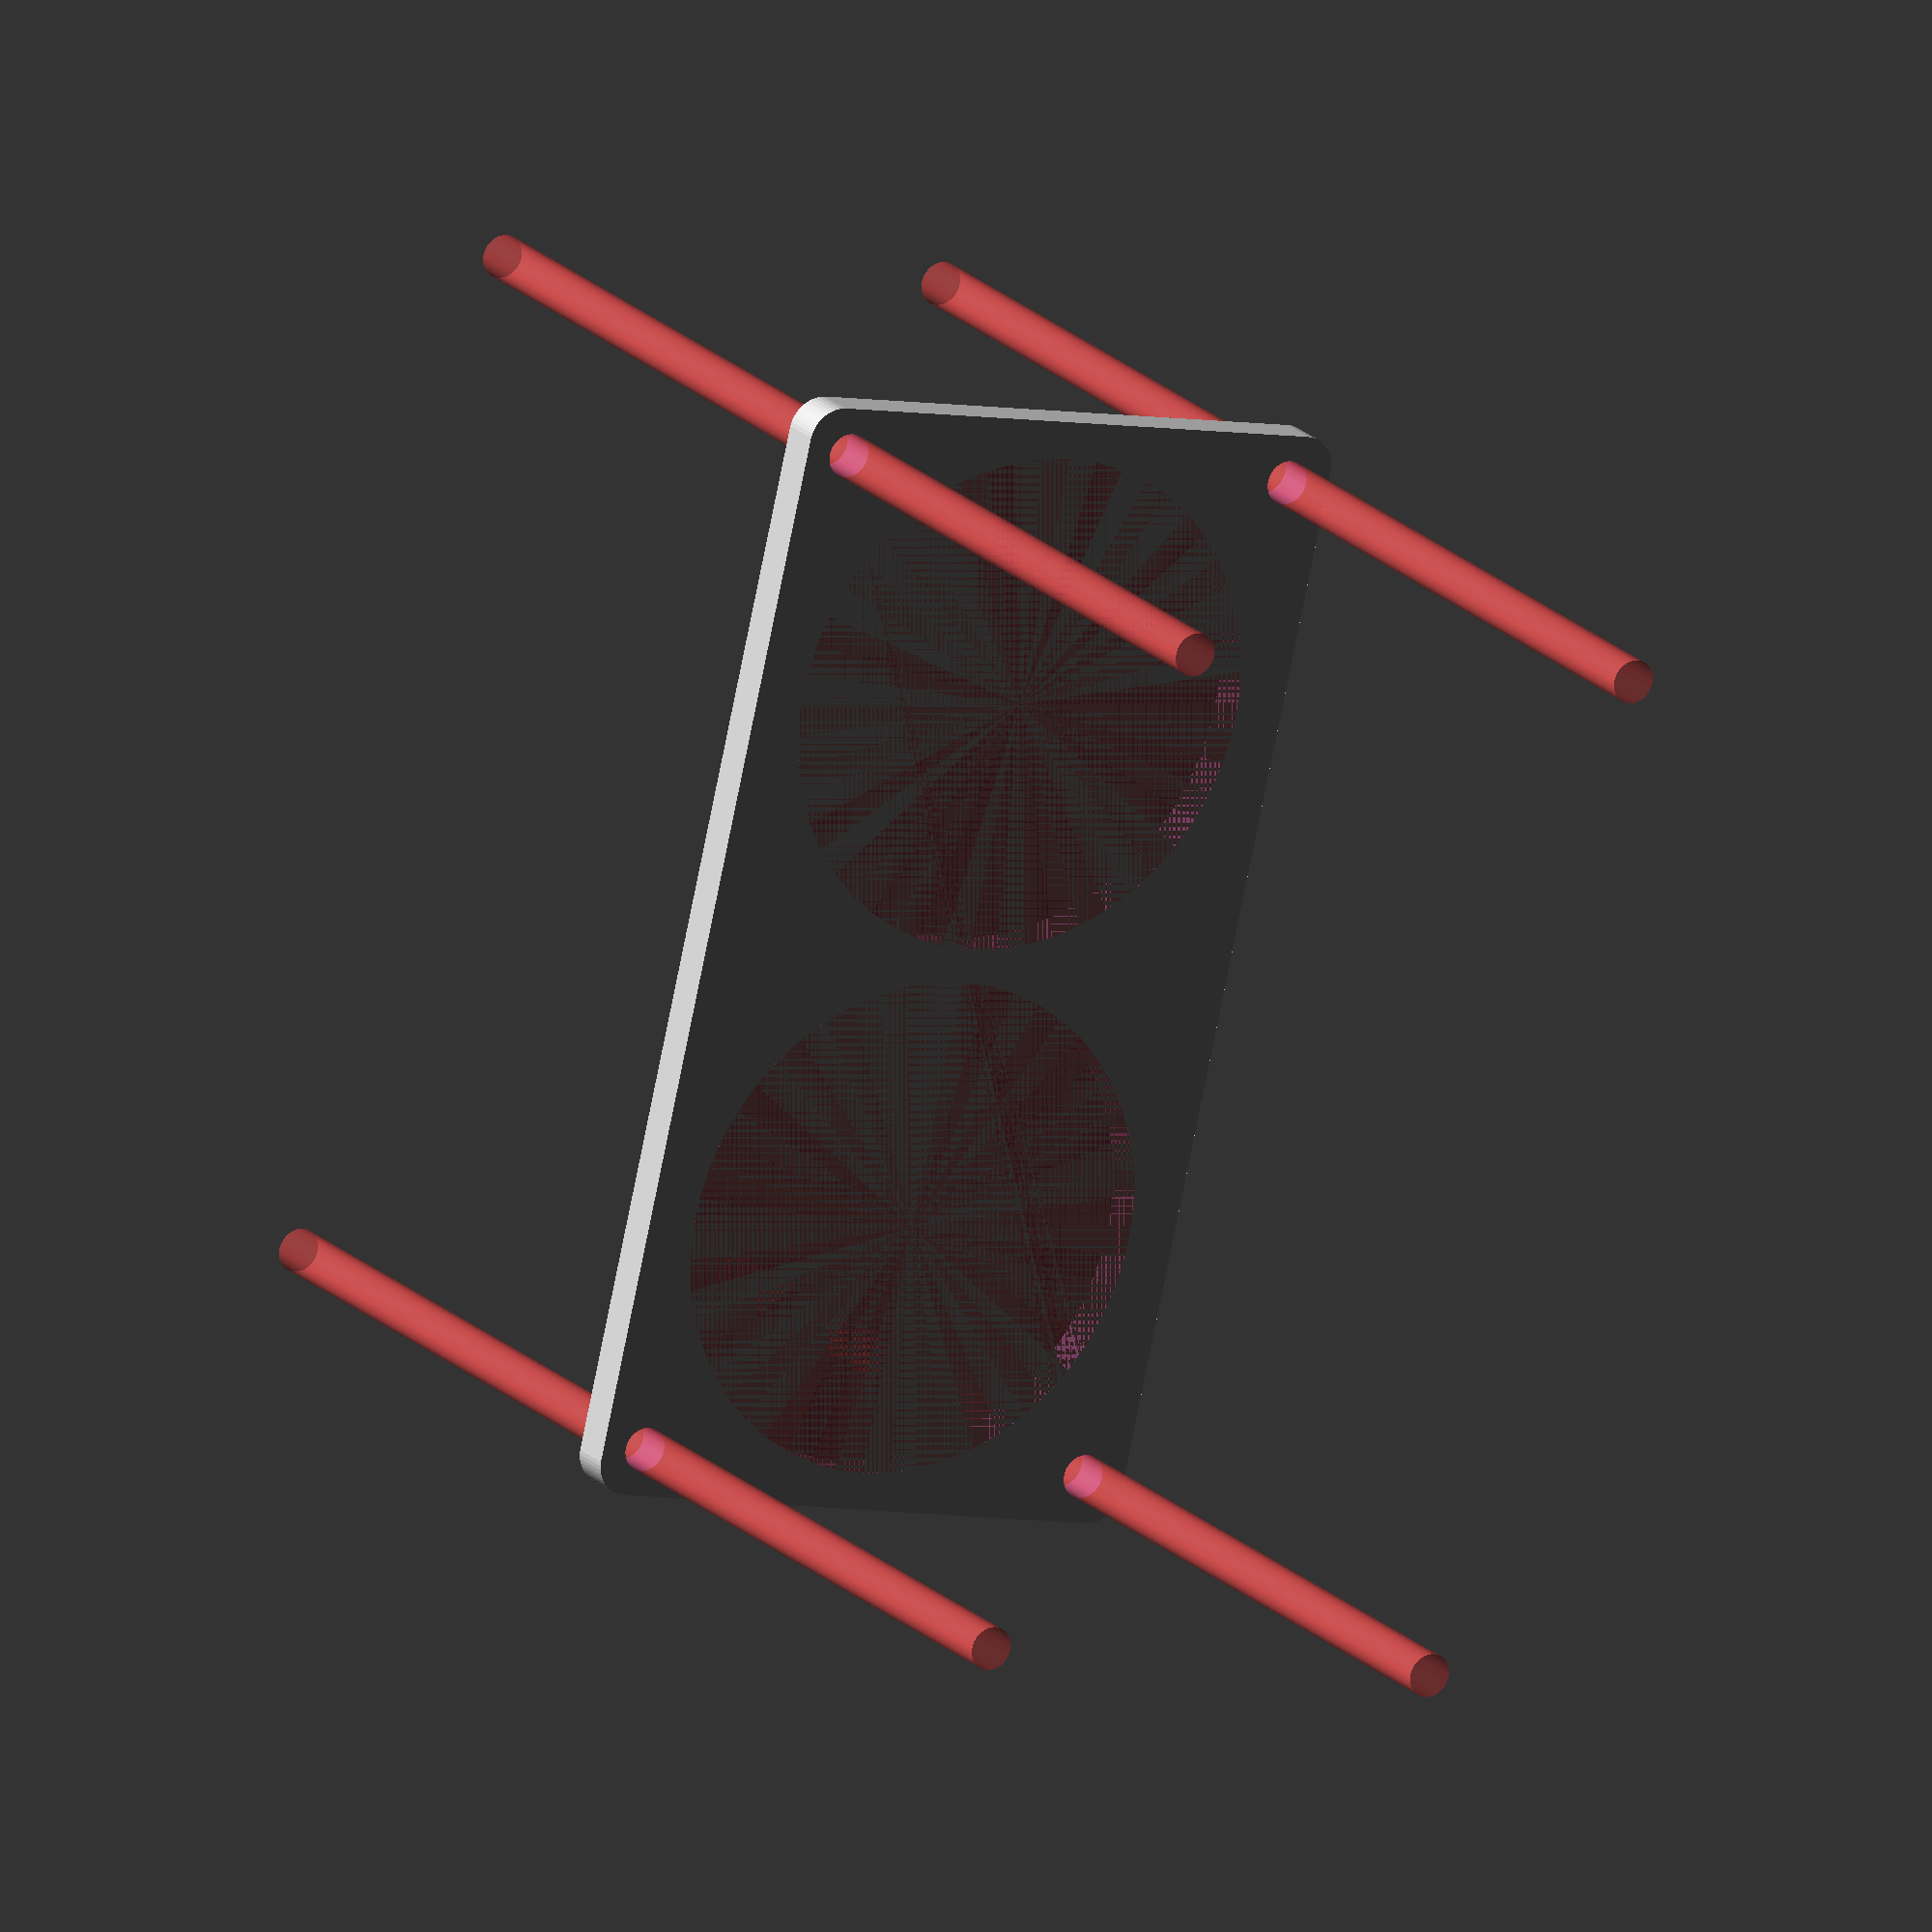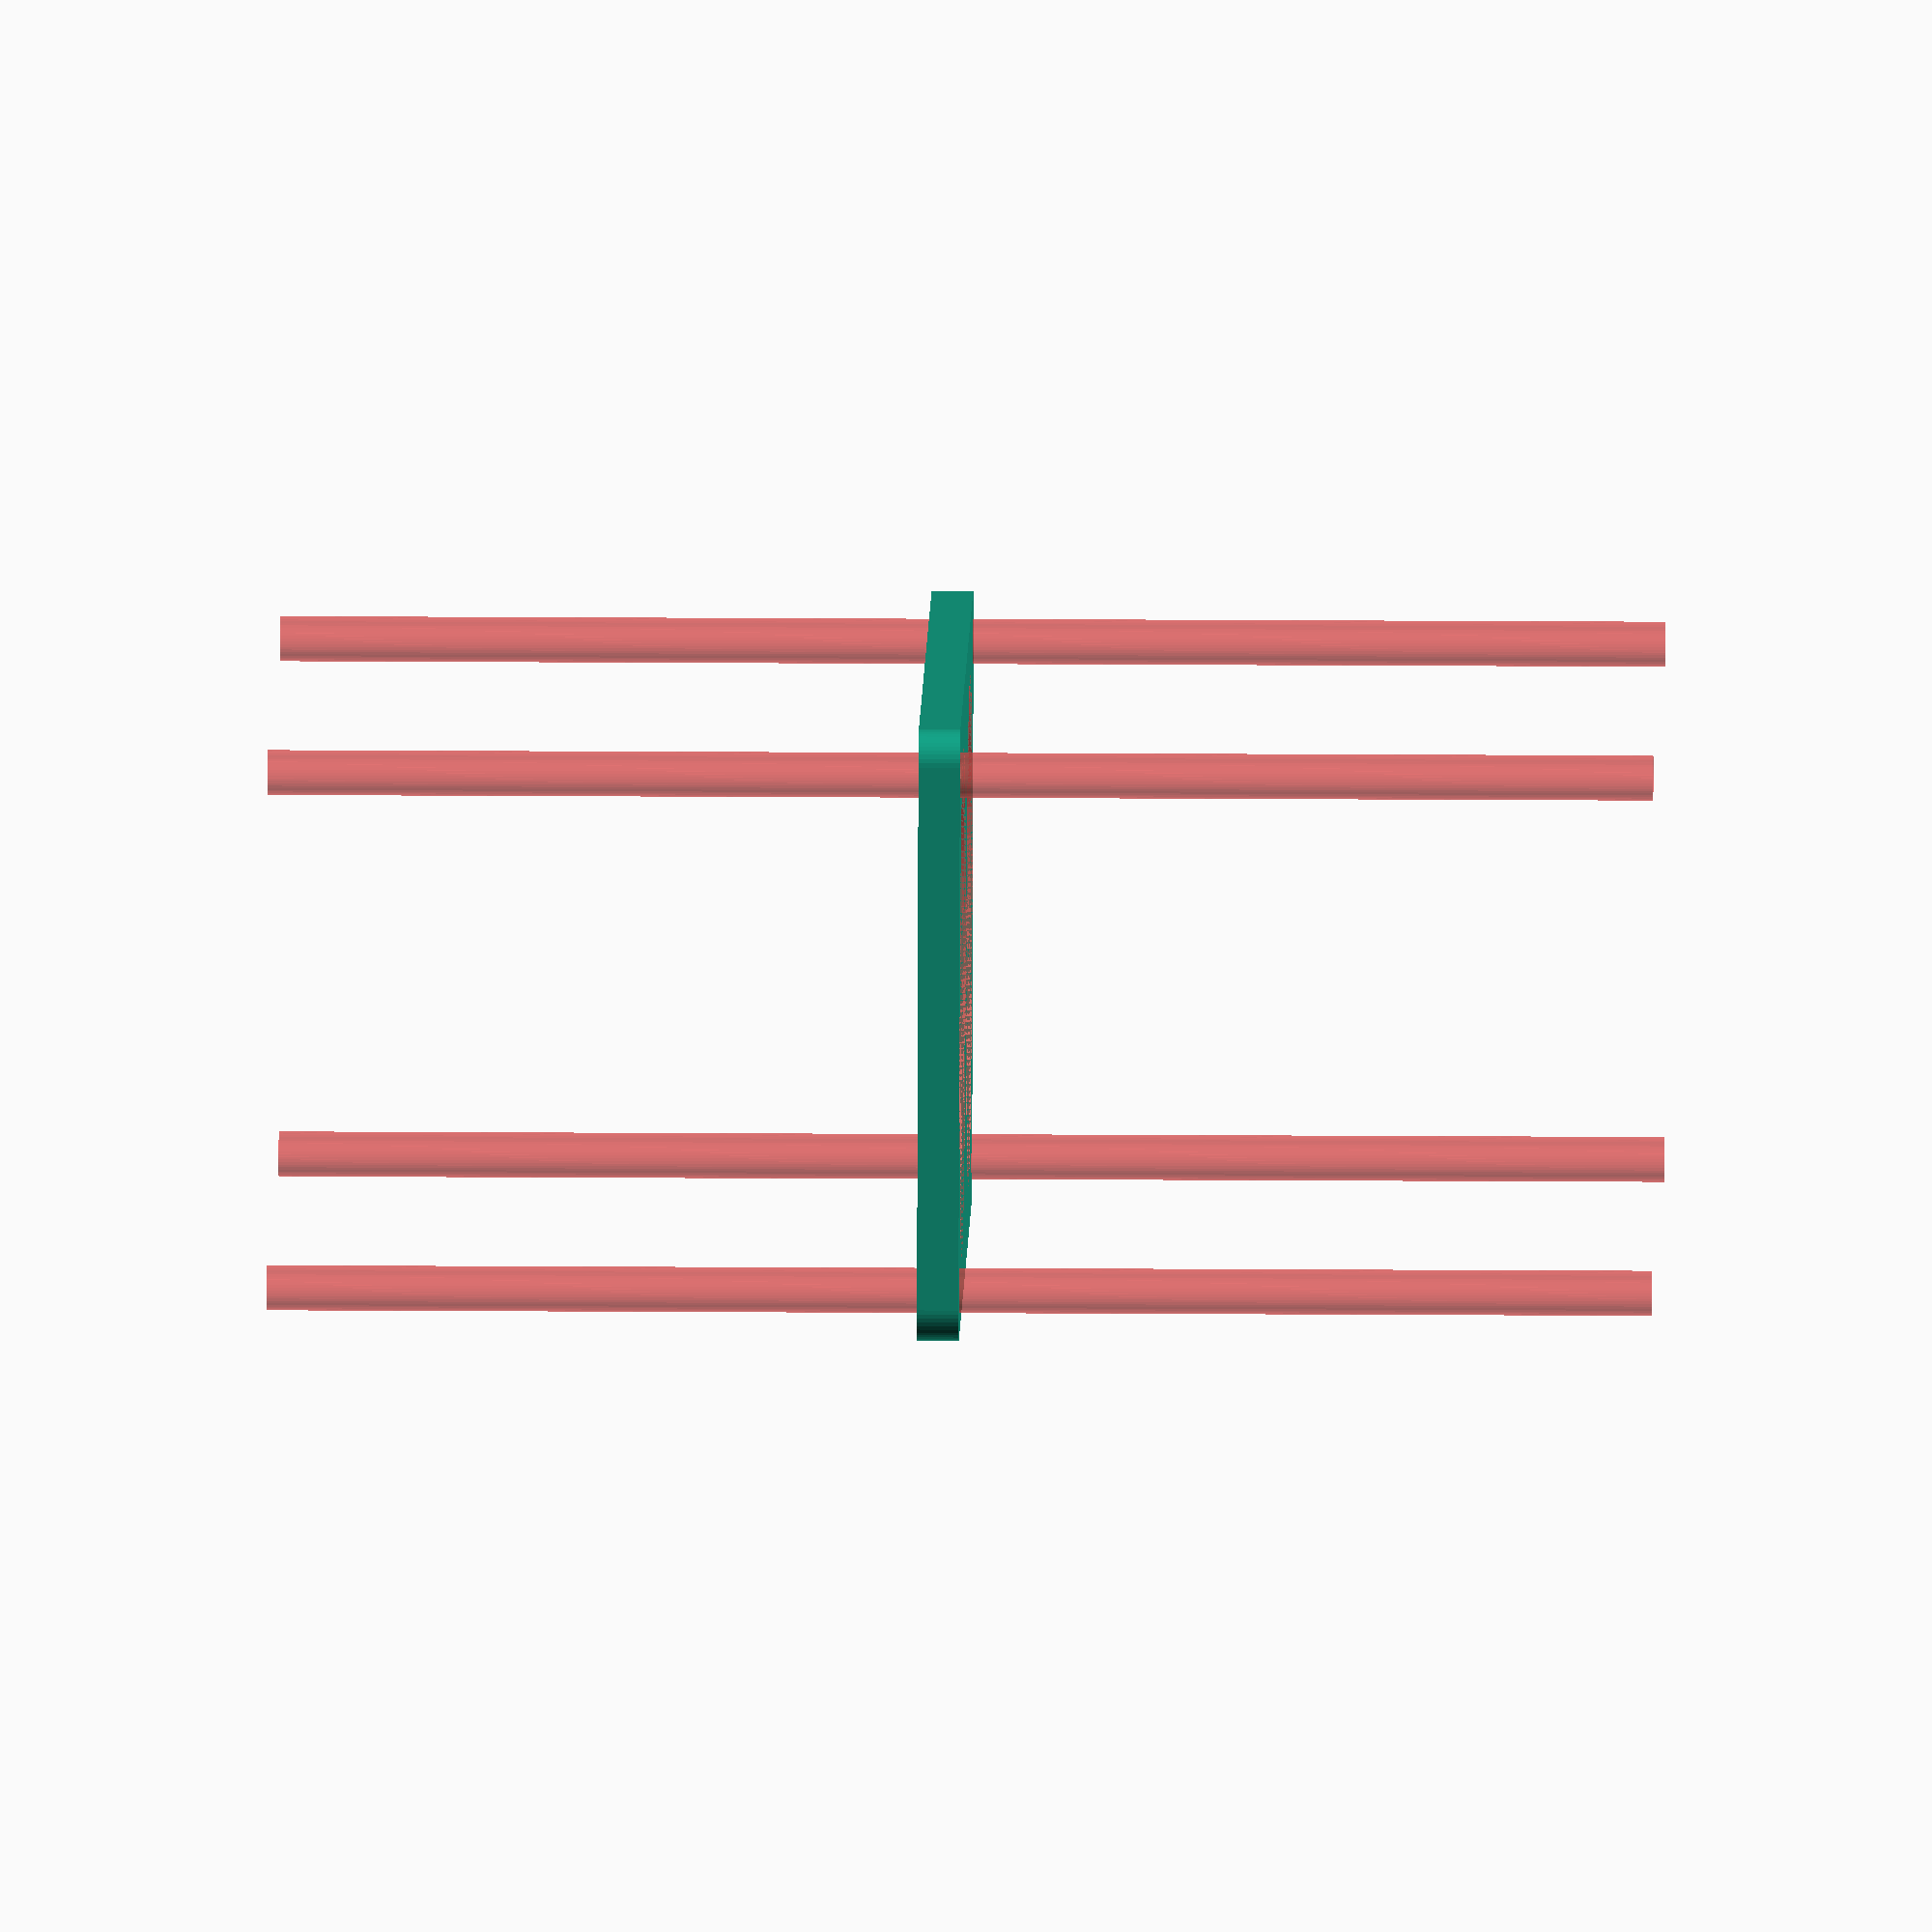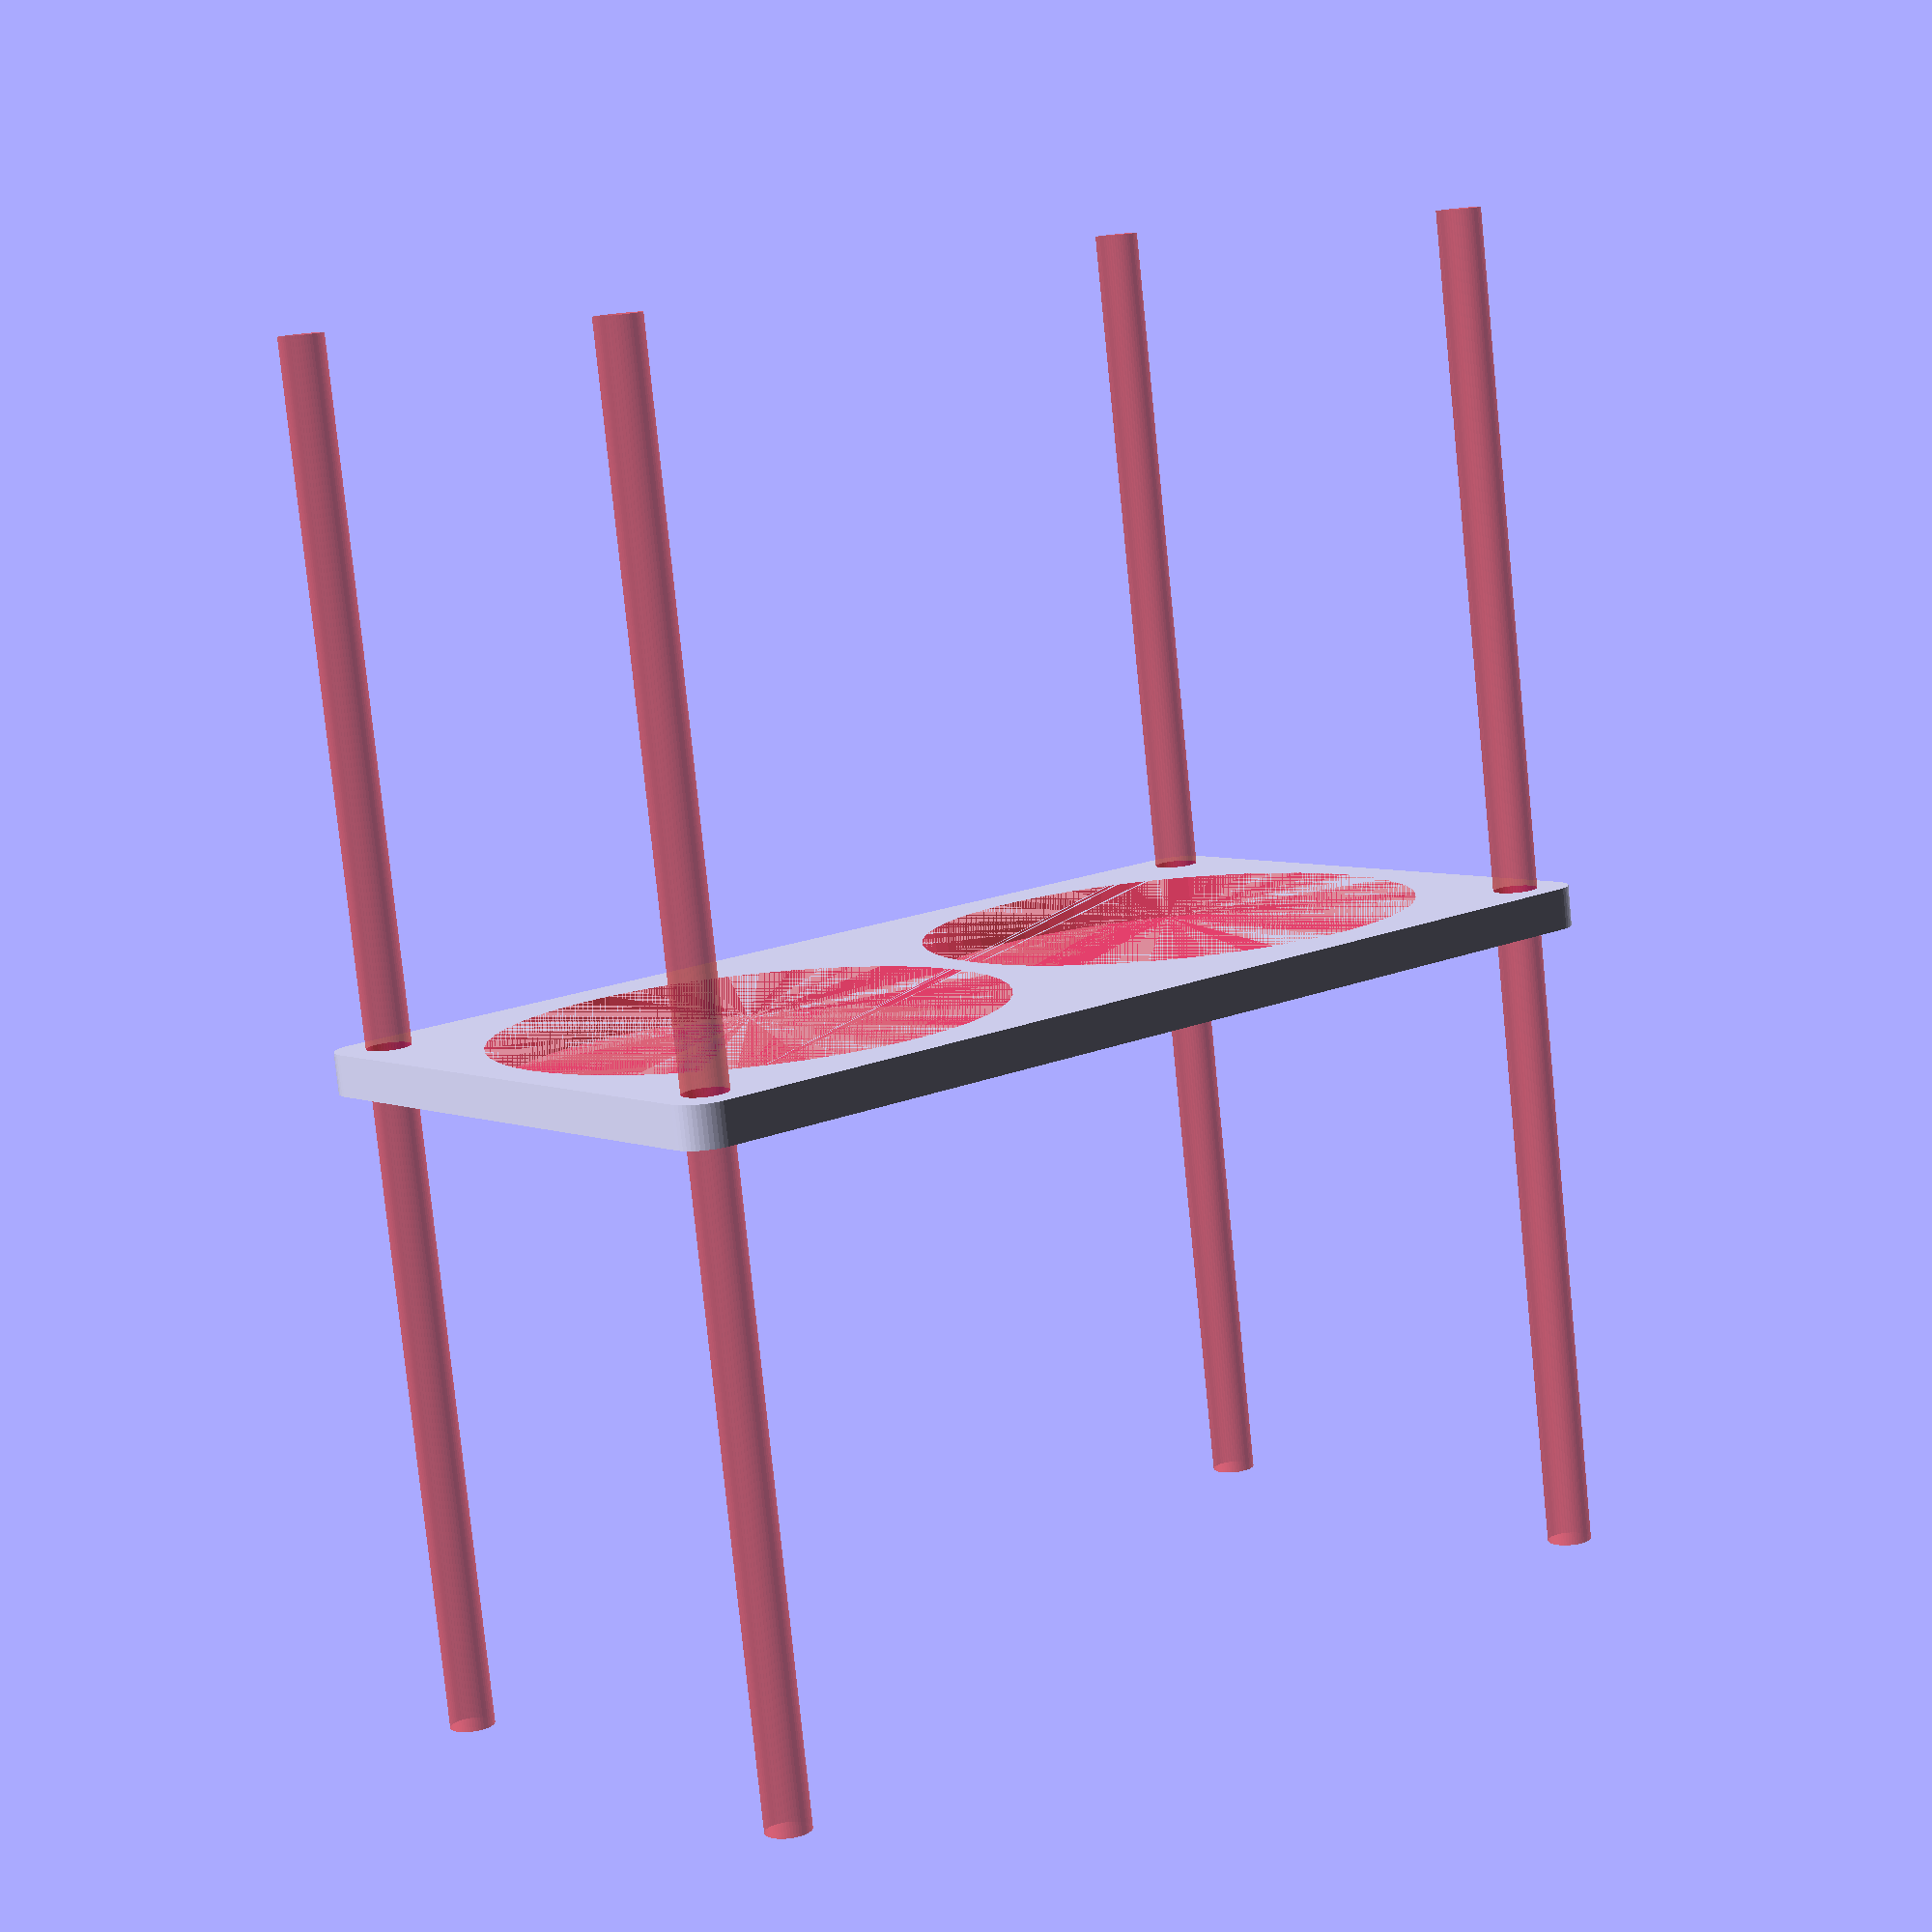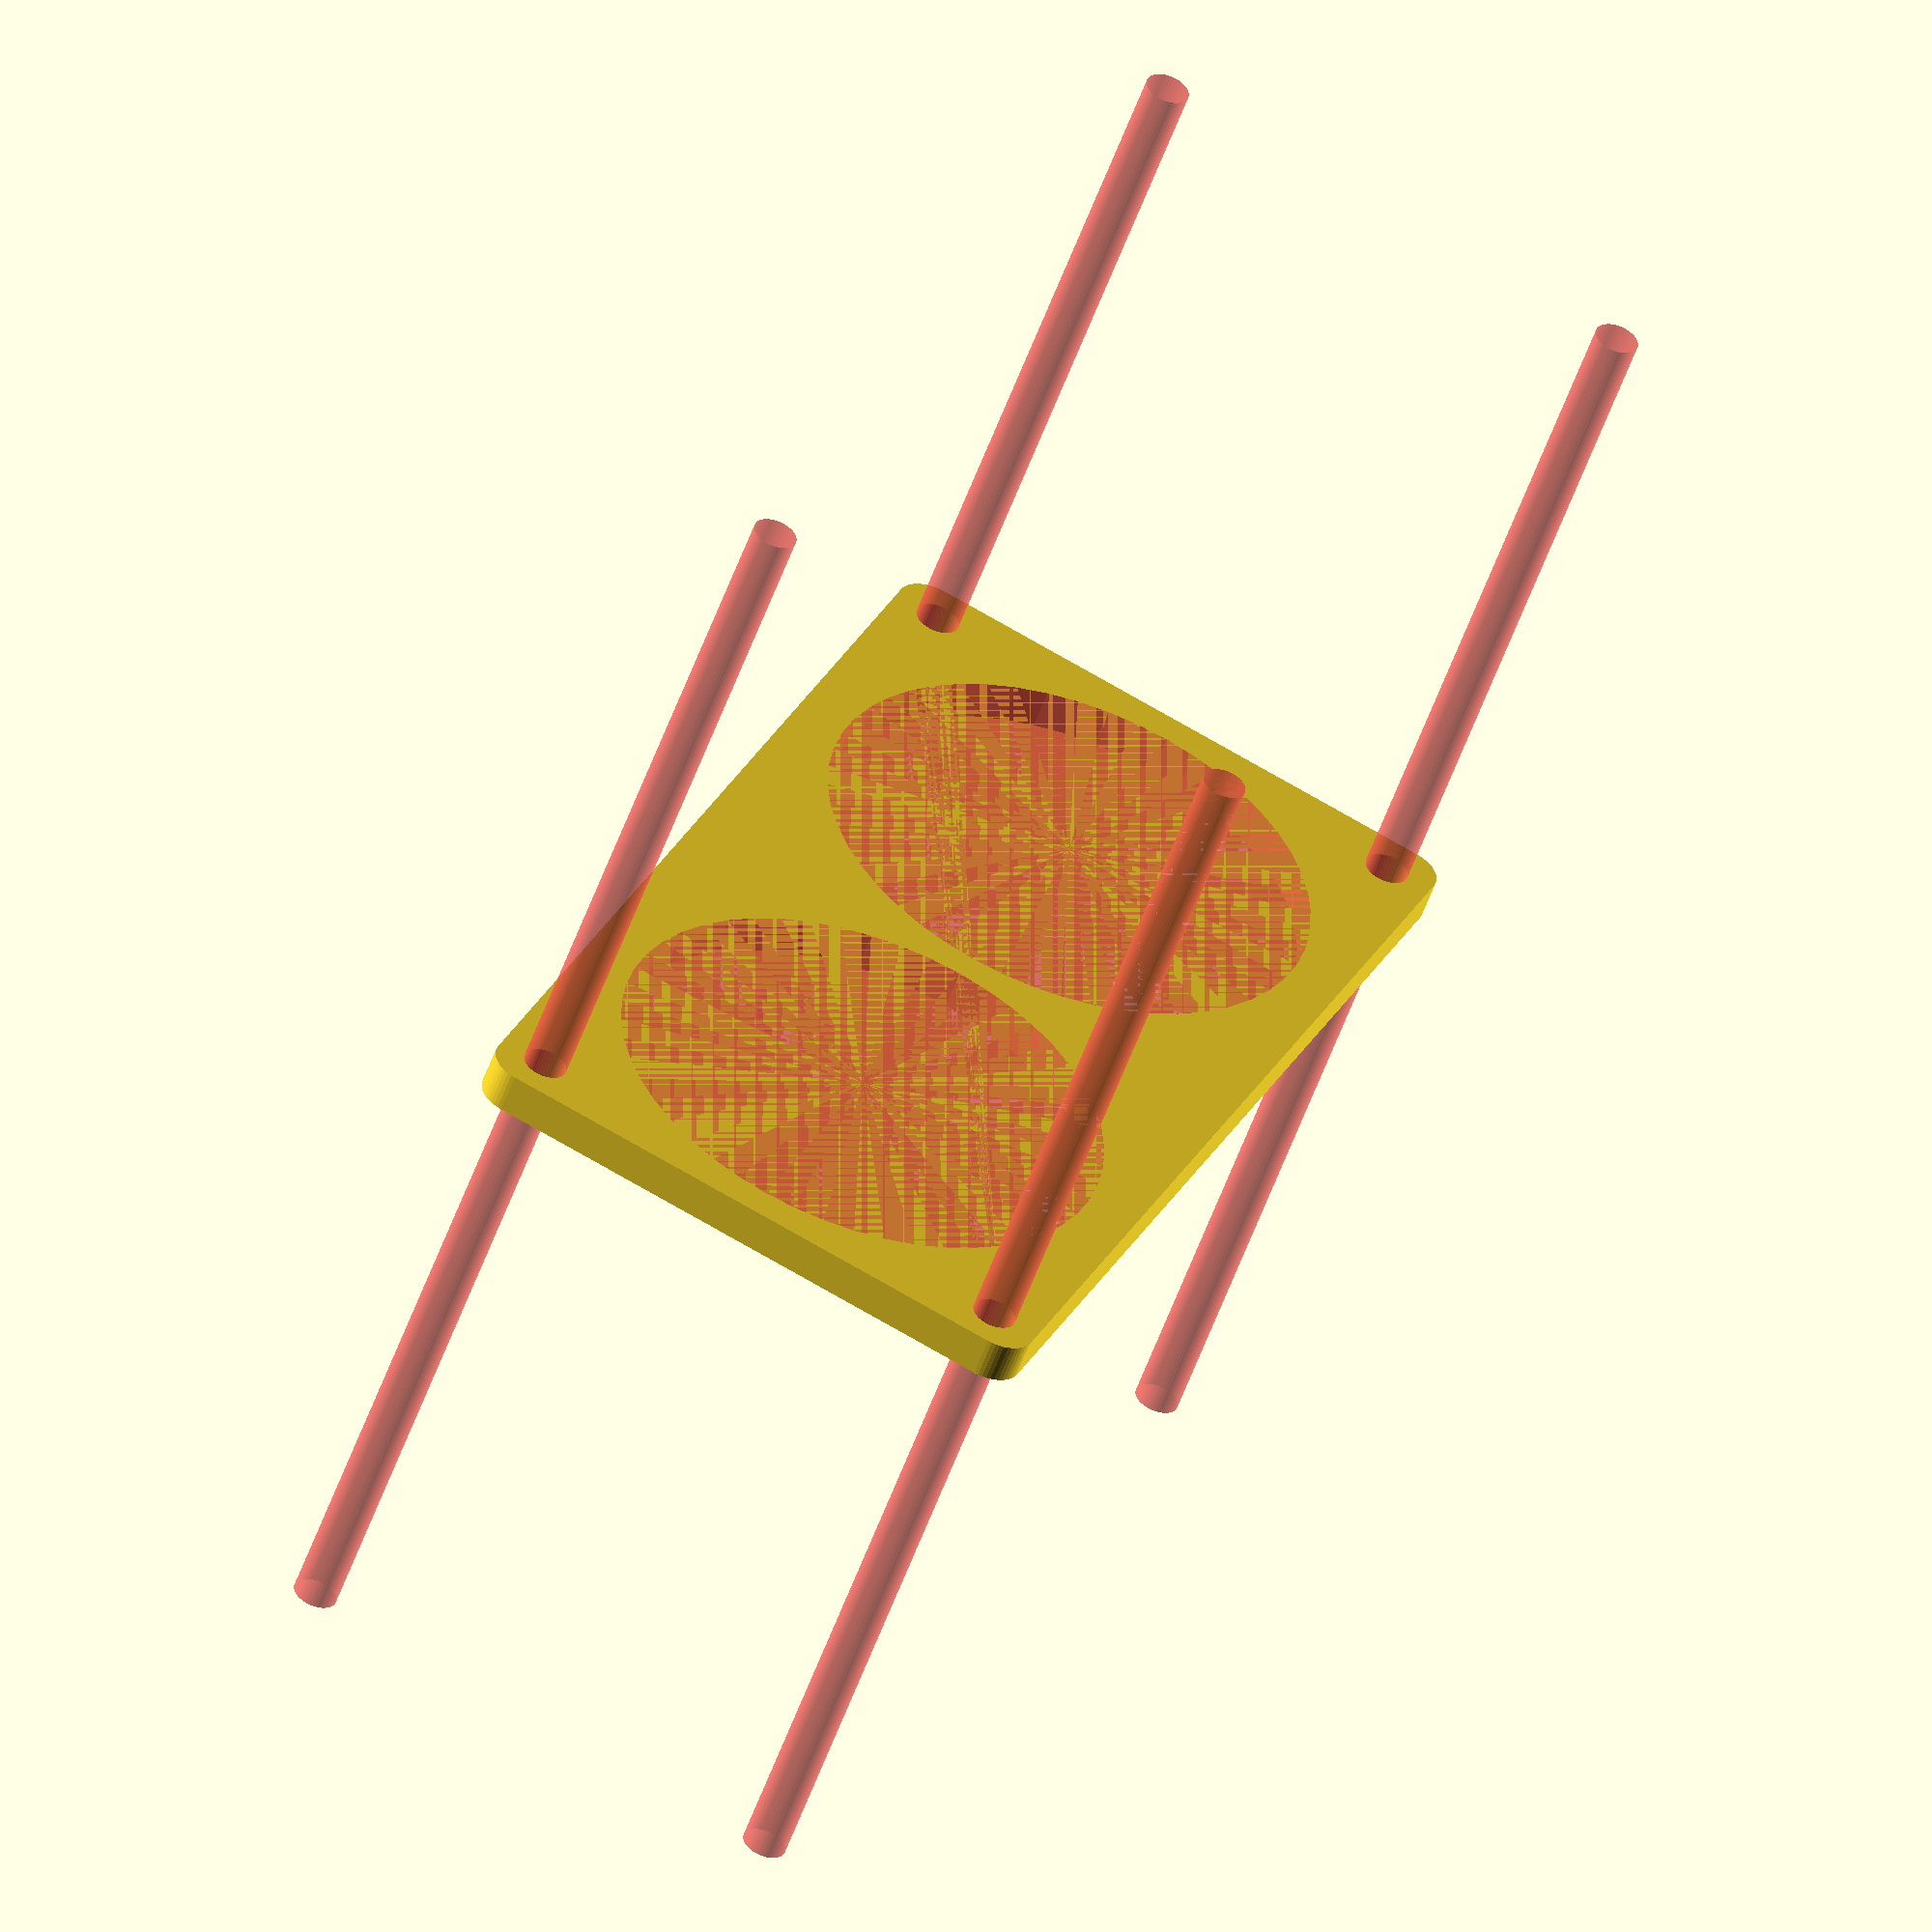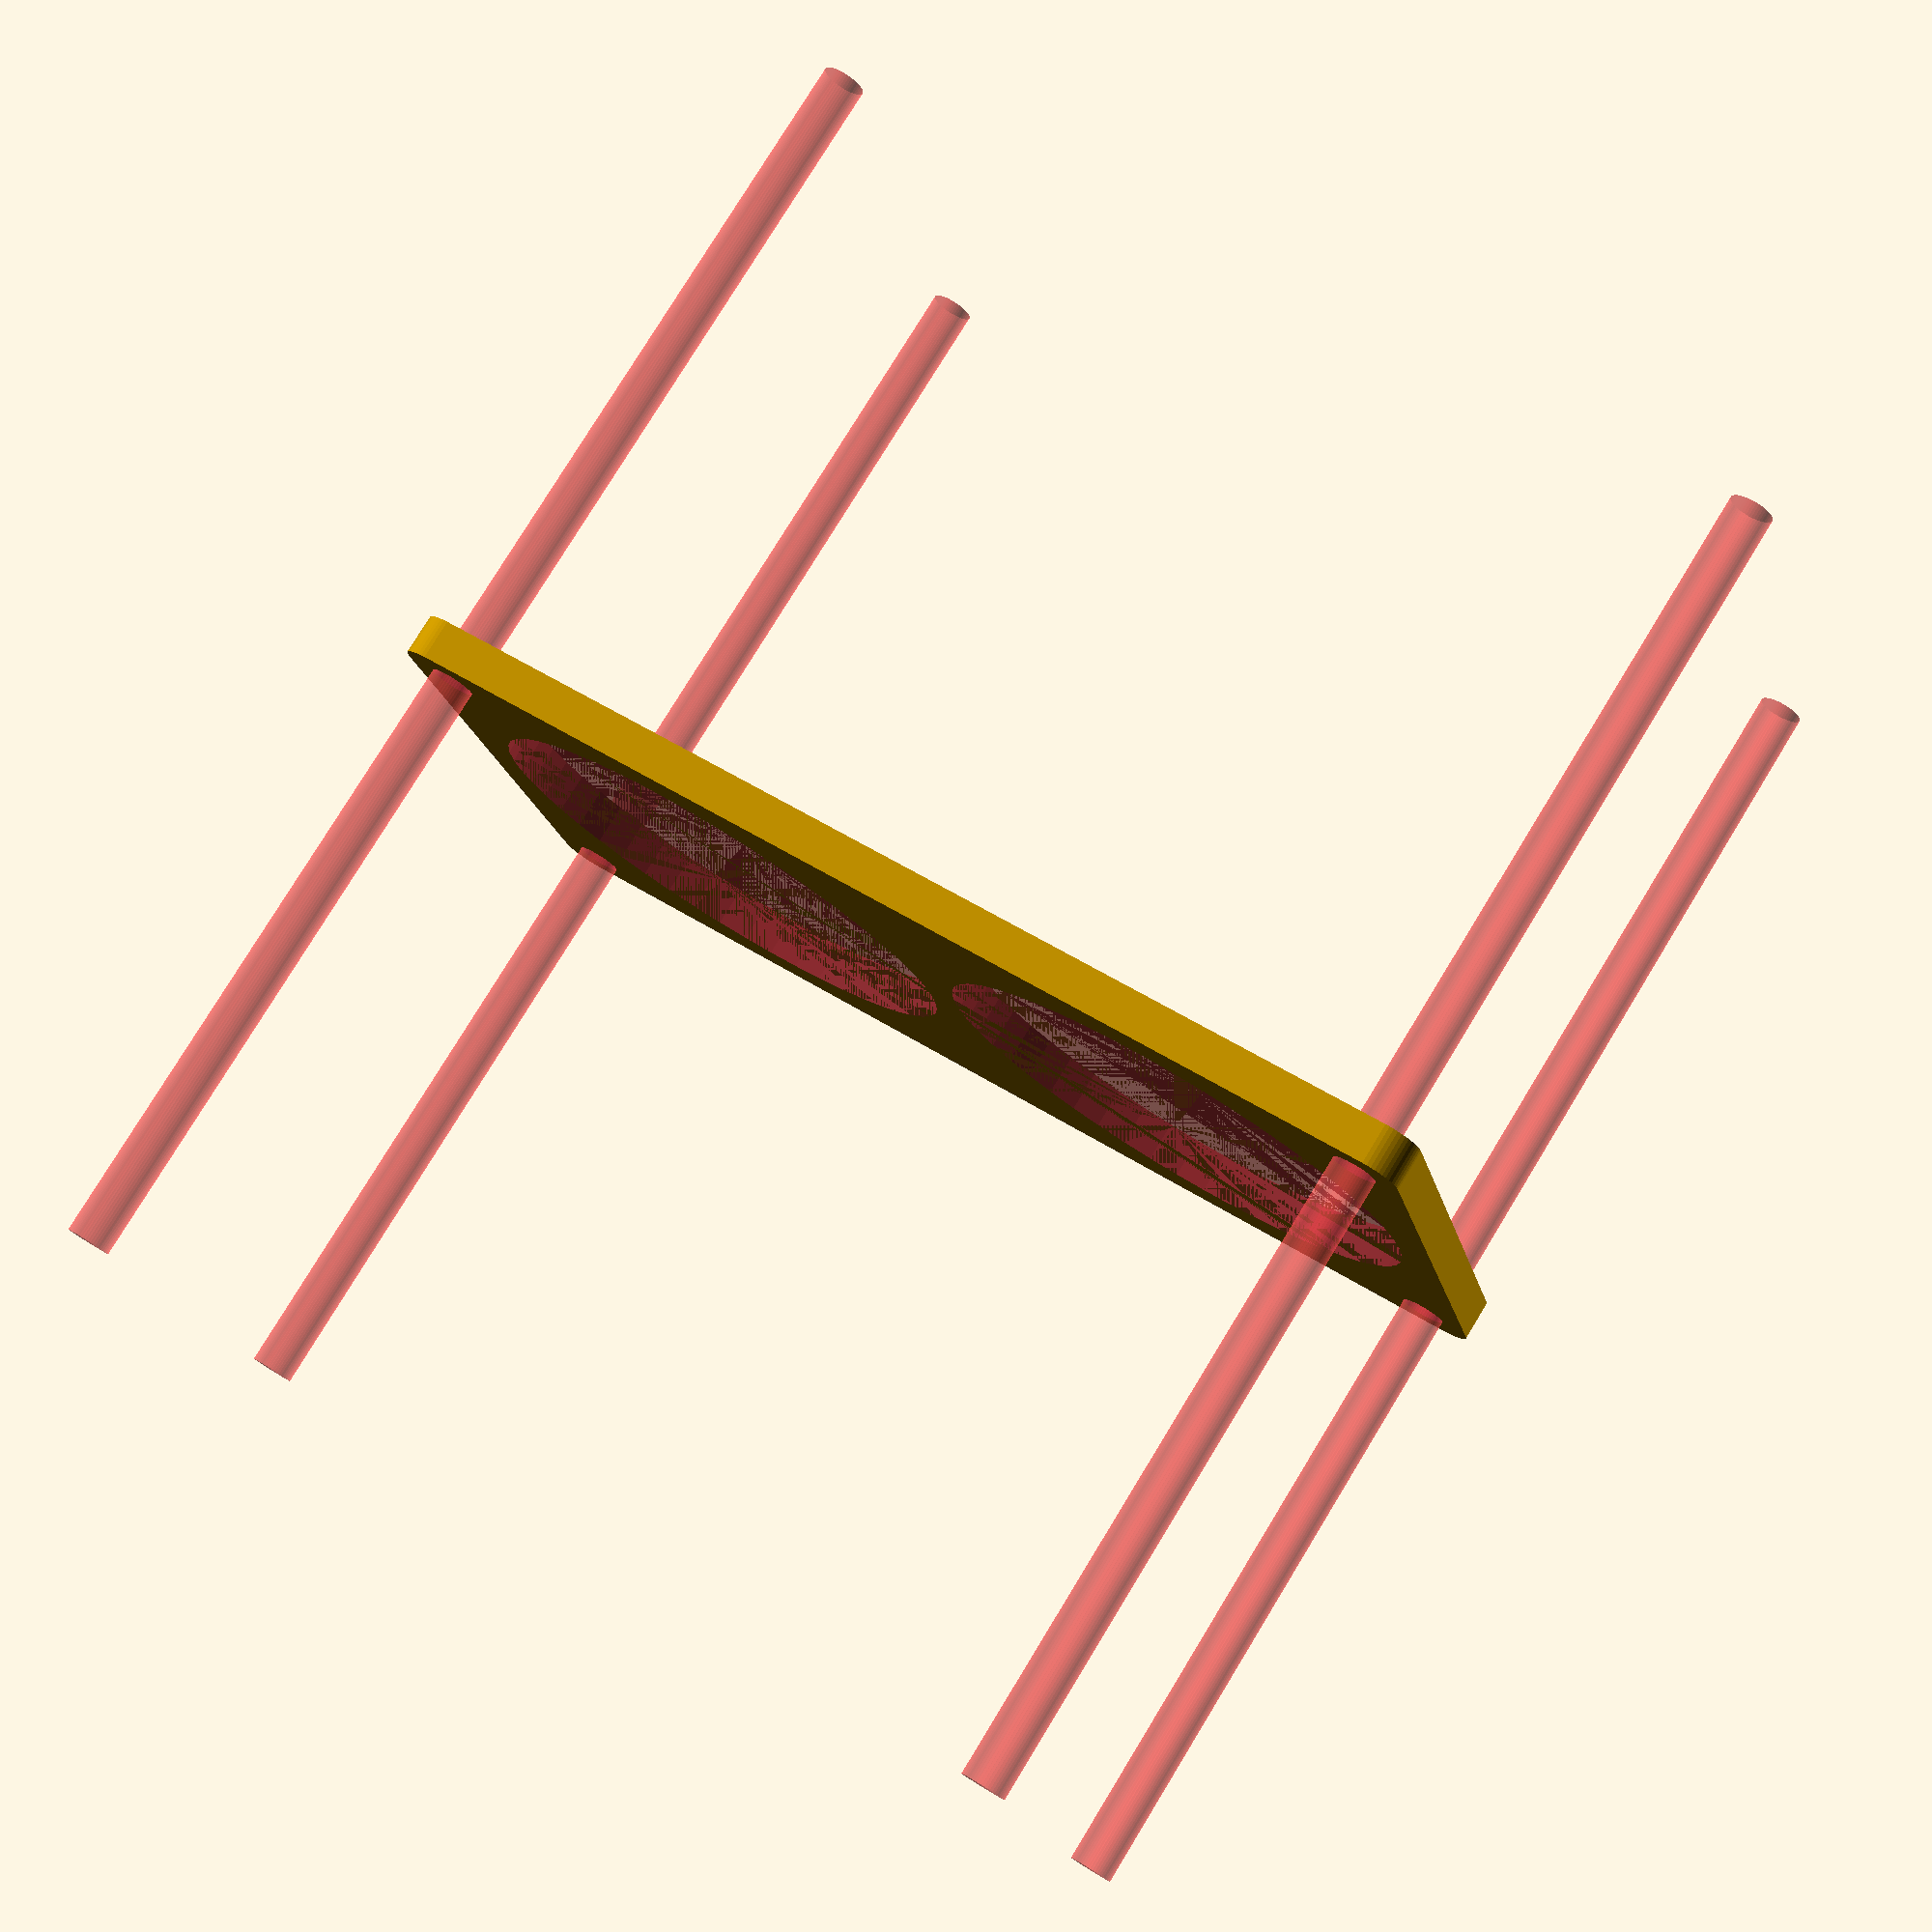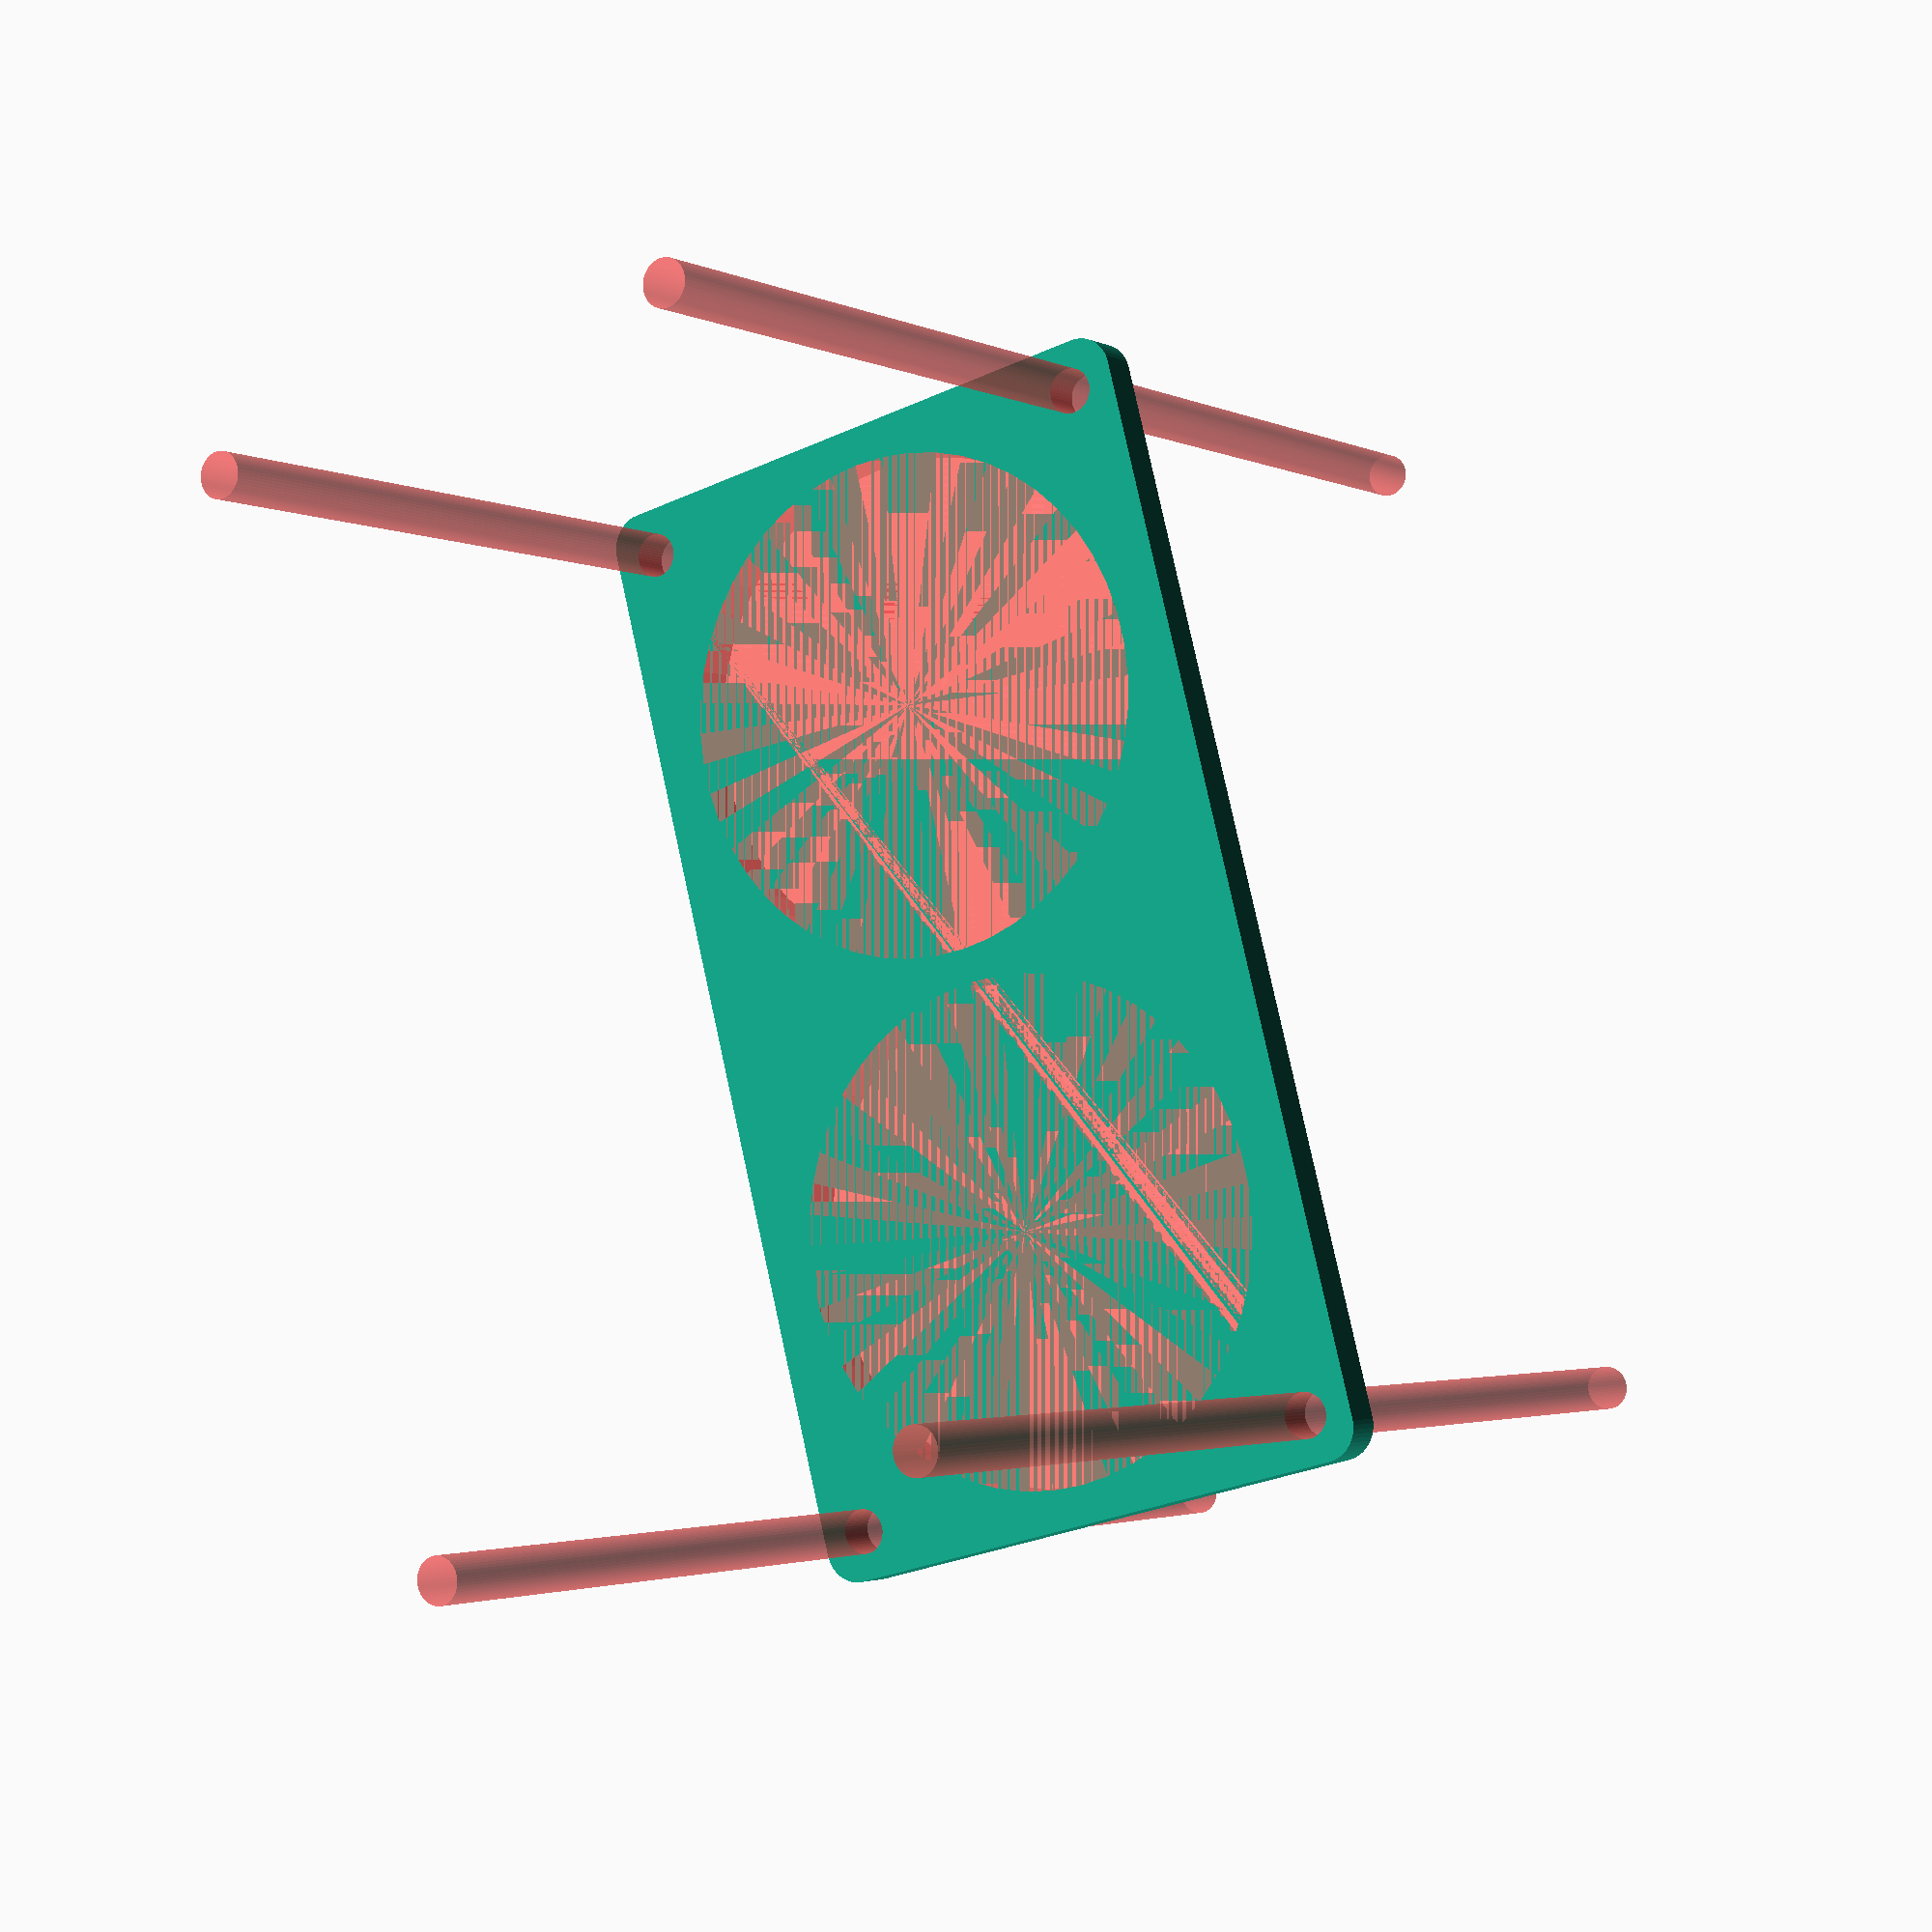
<openscad>
$fn = 50;


difference() {
	union() {
		hull() {
			translate(v = [-77.0000000000, 39.5000000000, 0]) {
				cylinder(h = 6, r = 5);
			}
			translate(v = [77.0000000000, 39.5000000000, 0]) {
				cylinder(h = 6, r = 5);
			}
			translate(v = [-77.0000000000, -39.5000000000, 0]) {
				cylinder(h = 6, r = 5);
			}
			translate(v = [77.0000000000, -39.5000000000, 0]) {
				cylinder(h = 6, r = 5);
			}
		}
	}
	union() {
		#translate(v = [-75.0000000000, -37.5000000000, -100.0000000000]) {
			cylinder(h = 200, r = 3.2500000000);
		}
		#translate(v = [-75.0000000000, 37.5000000000, -100.0000000000]) {
			cylinder(h = 200, r = 3.2500000000);
		}
		#translate(v = [75.0000000000, -37.5000000000, -100.0000000000]) {
			cylinder(h = 200, r = 3.2500000000);
		}
		#translate(v = [75.0000000000, 37.5000000000, -100.0000000000]) {
			cylinder(h = 200, r = 3.2500000000);
		}
		#translate(v = [-39.5000000000, 0, 0]) {
			cylinder(h = 6, r = 37.0000000000);
		}
		#translate(v = [39.5000000000, 0, 0]) {
			cylinder(h = 6, r = 37.0000000000);
		}
	}
}
</openscad>
<views>
elev=340.6 azim=256.9 roll=150.0 proj=o view=solid
elev=160.7 azim=348.1 roll=89.3 proj=o view=solid
elev=260.3 azim=219.7 roll=354.2 proj=p view=solid
elev=54.2 azim=66.4 roll=160.6 proj=o view=wireframe
elev=101.3 azim=345.9 roll=148.6 proj=p view=wireframe
elev=182.4 azim=104.5 roll=328.1 proj=p view=wireframe
</views>
